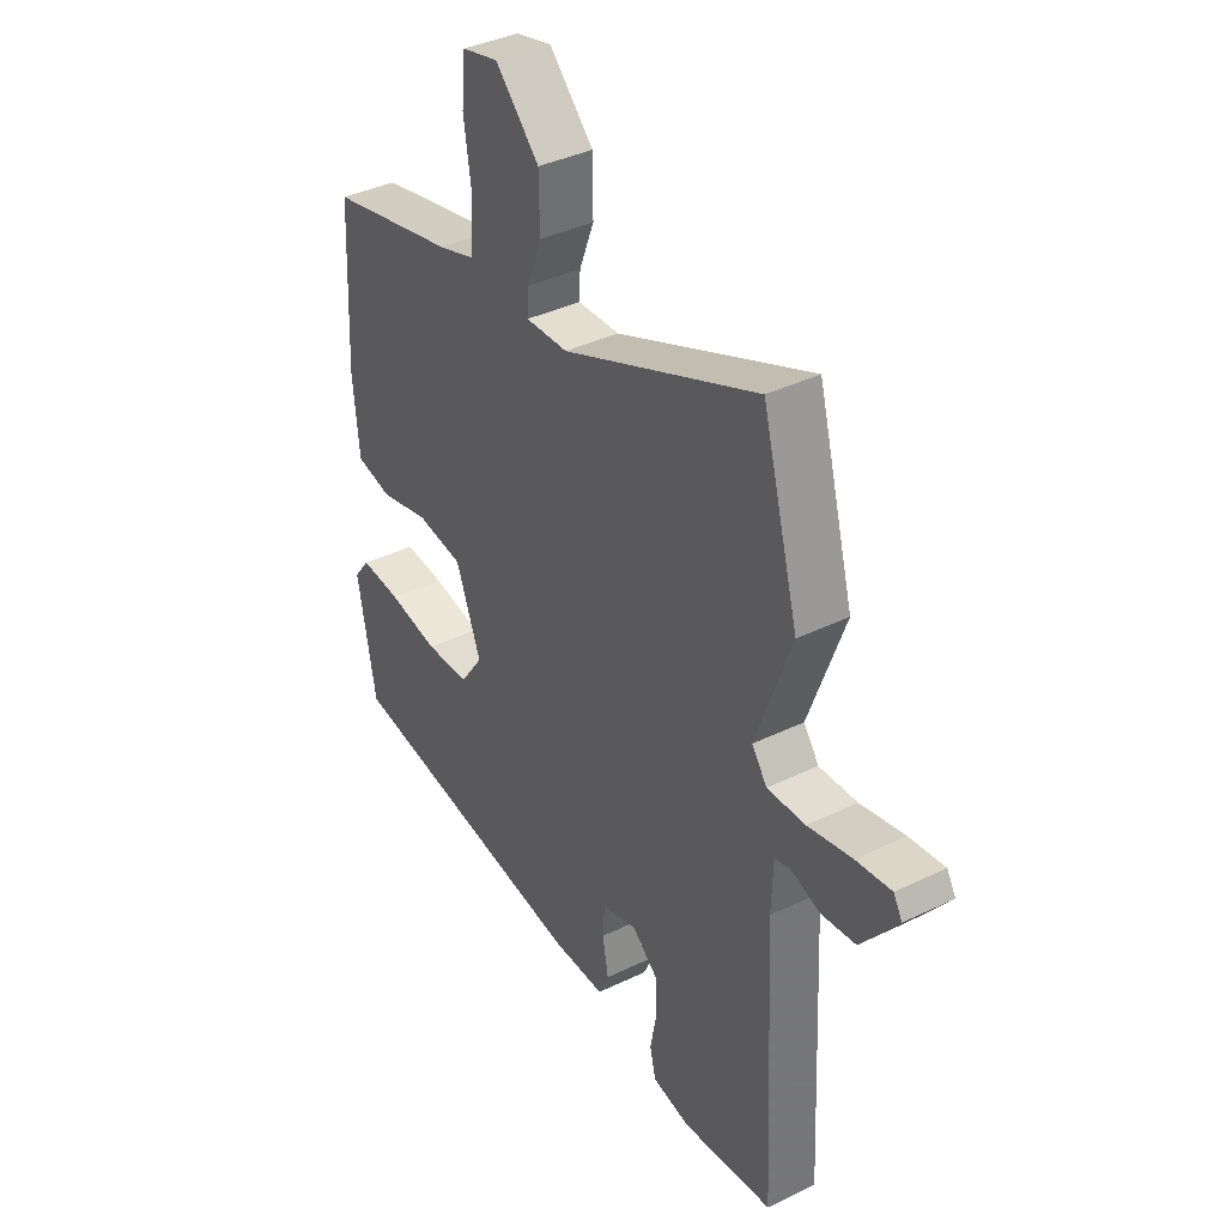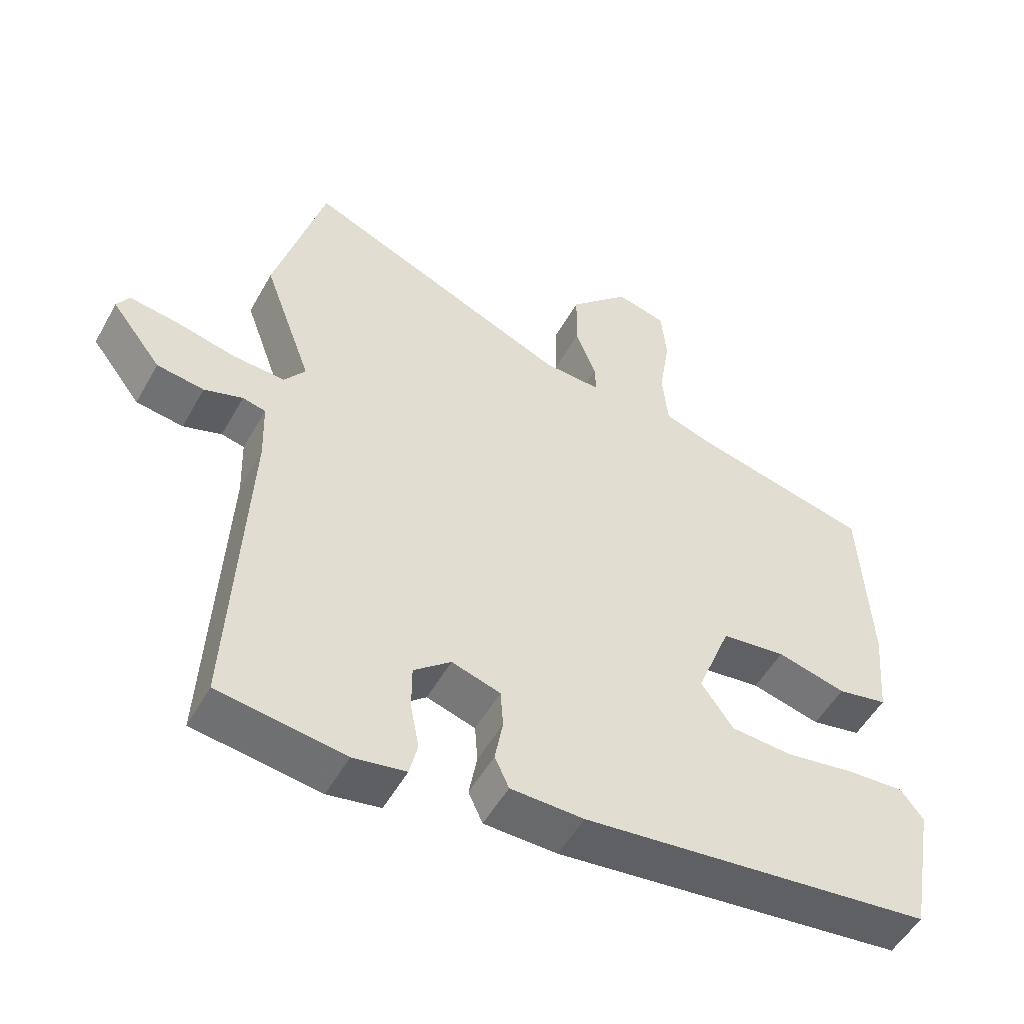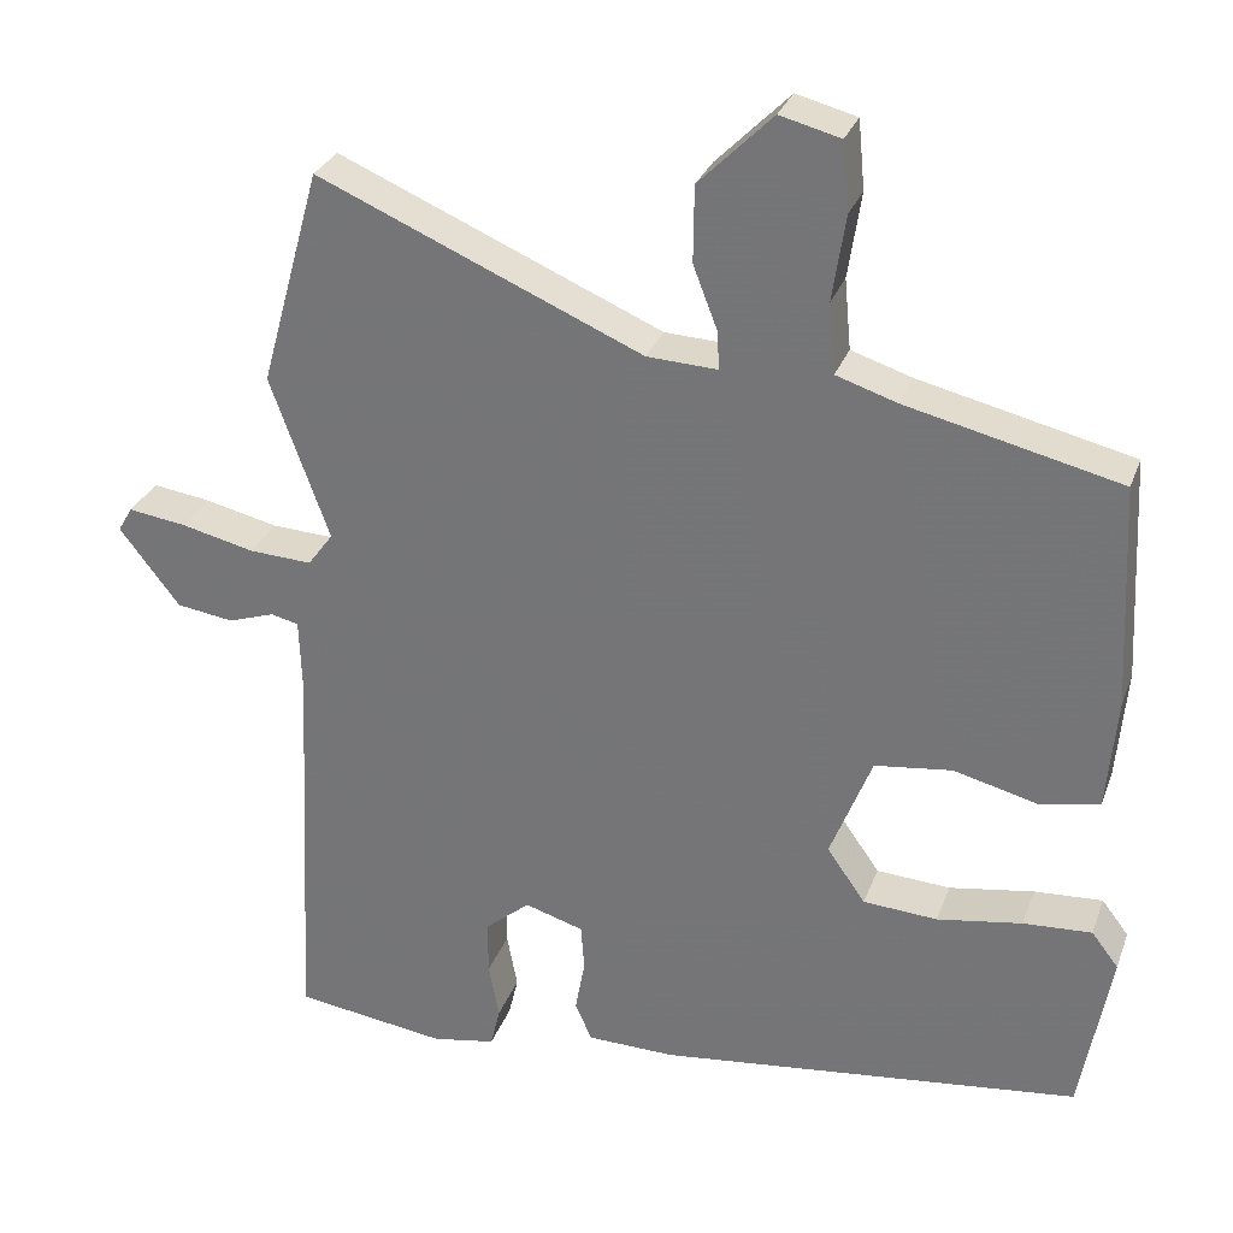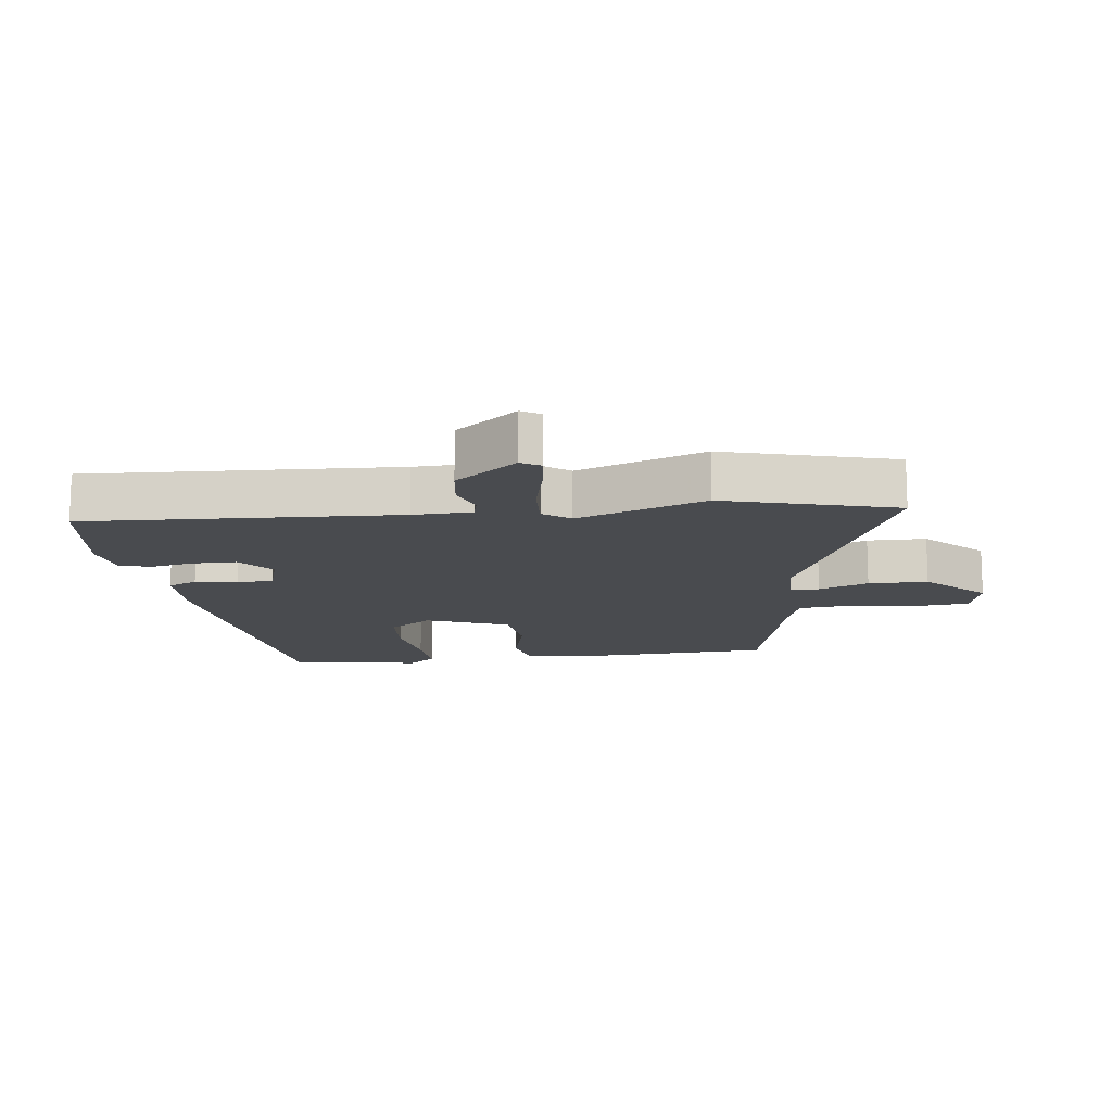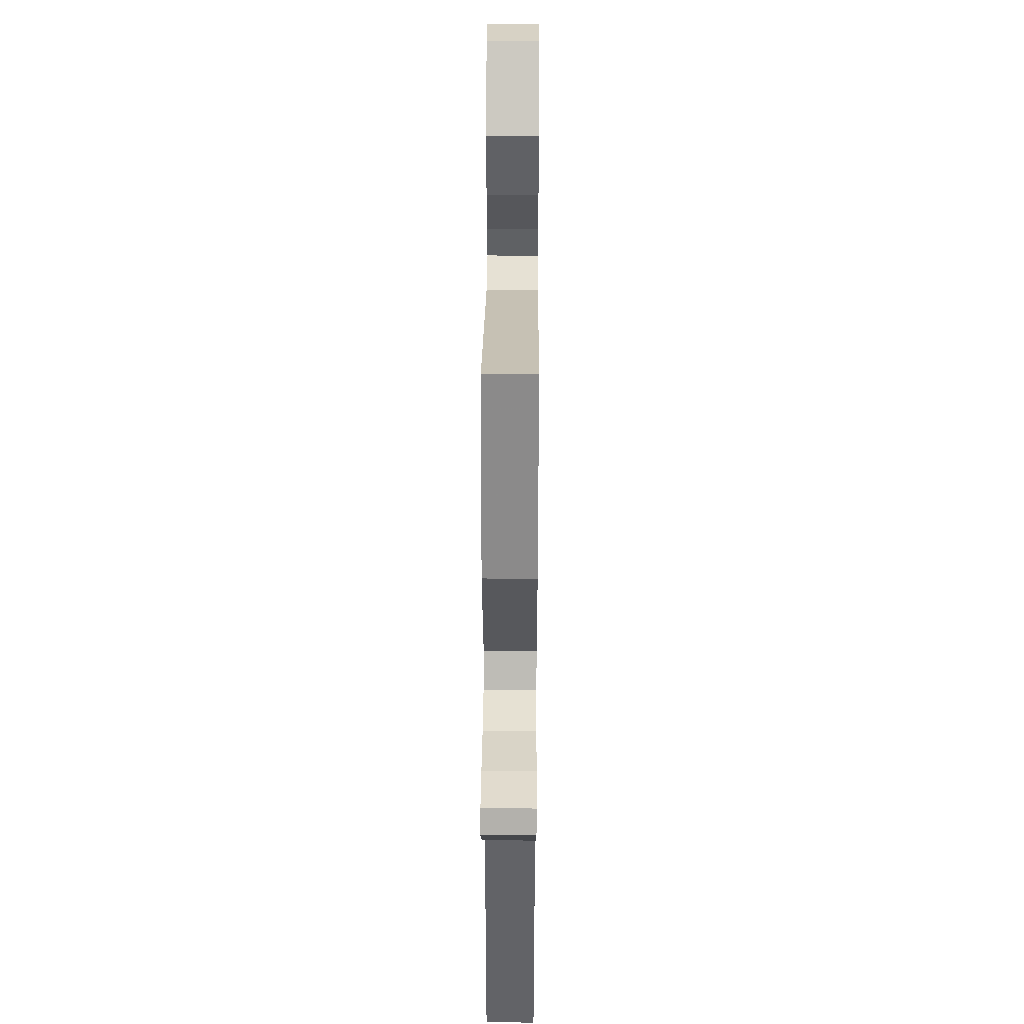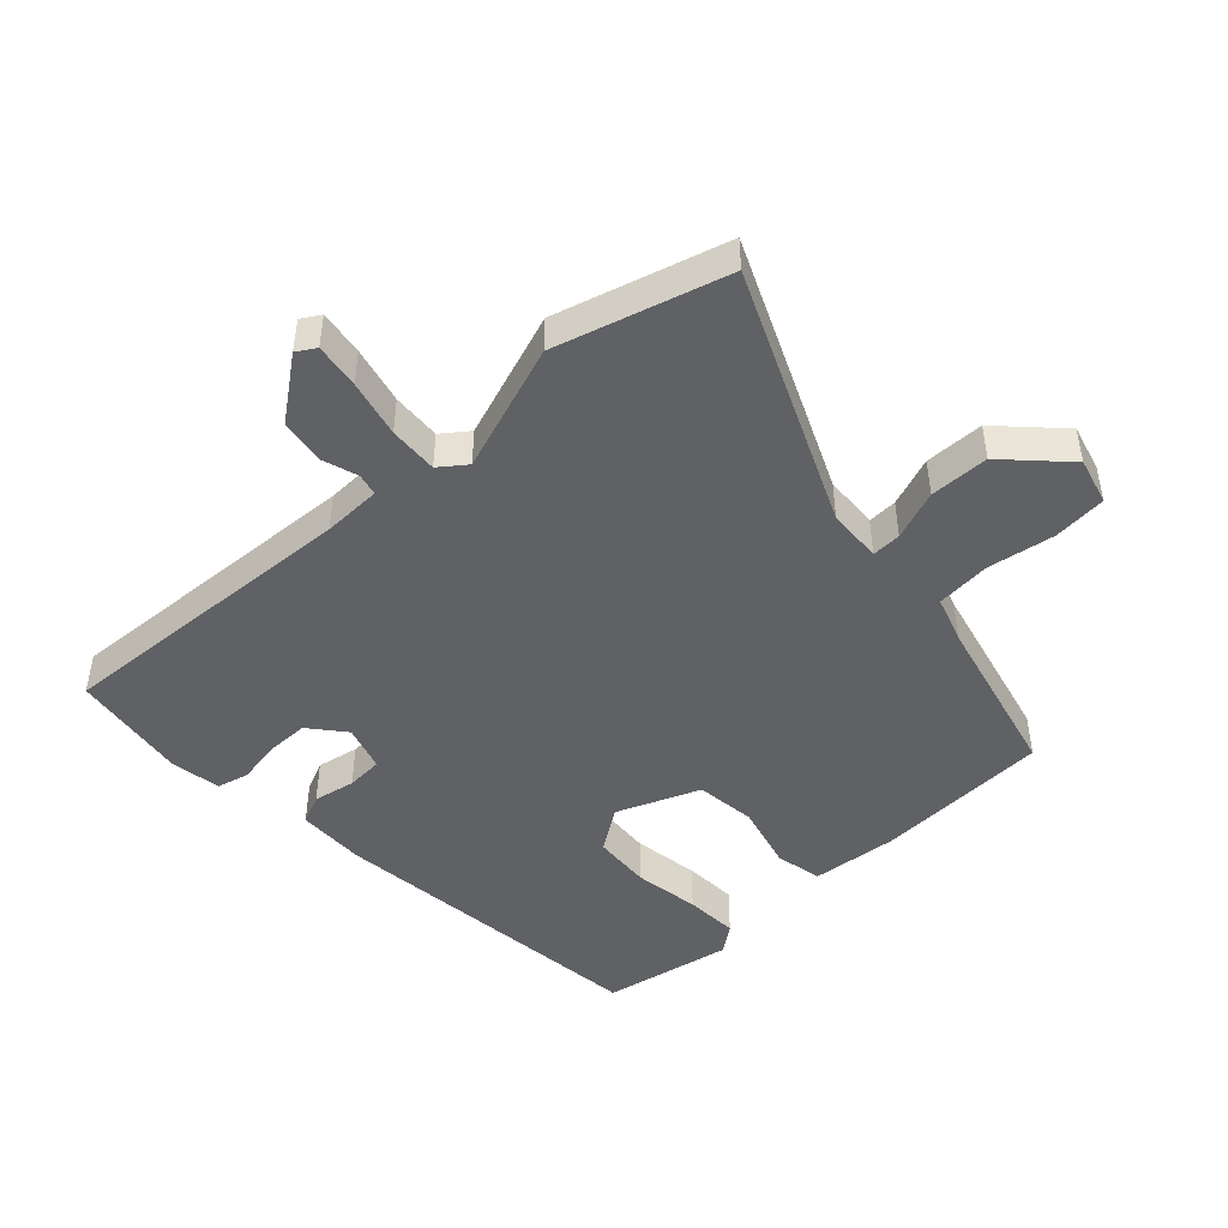
<metadata>
{"format":"obj","ext":"obj","renderer":"f3d","projection":"perspective","resolution":1024,"background":"white","views":[{"elev":38.5,"azim":-121.5,"up":"+Z"},{"elev":-52.2,"azim":-28.6,"up":"+Z"},{"elev":29.6,"azim":18.1,"up":"+Z"},{"elev":-14.0,"azim":-82.8,"up":"+Y"},{"elev":41.8,"azim":-89.6,"up":"+Z"},{"elev":-46.5,"azim":-47.5,"up":"+Y"}]}
</metadata>
<code>
v -0.523 0.07 -0.489
v -0.499 0.07 -0.003
v -0.502 0.07 0.089
v -0.536 0.07 0.097
v -0.593 0.07 0.078
v -0.663 0.07 0.088
v -0.737 0.07 0.184
v -0.719 0.07 0.214
v -0.648 0.07 0.204
v -0.558 0.07 0.183
v -0.481 0.07 0.179
v -0.45 0.07 0.221
v -0.522 0.07 0.421
v -0.448 0.07 0.688
v -0.051 0.07 0.517
v 0.035 0.07 0.513
v 0.033 0.07 0.559
v 0.003 0.07 0.637
v 0.004 0.07 0.73
v 0.094 0.07 0.82
v 0.168 0.07 0.801
v 0.176 0.07 0.717
v 0.16 0.07 0.612
v 0.168 0.07 0.526
v 0.242 0.07 0.502
v 0.504 0.07 0.44
v 0.518 0.07 0.164
v 0.506 0.07 0.028
v 0.432 0.07 0.013
v 0.33 0.07 0.039
v 0.235 0.07 0.027
v 0.184 0.07 -0.103
v 0.231 0.07 -0.17
v 0.322 0.07 -0.176
v 0.426 0.07 -0.159
v 0.51 0.07 -0.154
v 0.543 0.07 -0.197
v 0.506 0.07 -0.402
v -0.012 0.07 -0.463
v -0.12 0.07 -0.461
v -0.141 0.07 -0.415
v -0.129 0.07 -0.349
v -0.133 0.07 -0.292
v -0.205 0.07 -0.27
v -0.26 0.07 -0.316
v -0.26 0.07 -0.383
v -0.247 0.07 -0.451
v -0.259 0.07 -0.501
v -0.337 0.07 -0.515
v -0.523 0 -0.489
v -0.499 0 -0.003
v -0.502 0 0.089
v -0.536 0 0.097
v -0.593 0 0.078
v -0.663 0 0.088
v -0.737 0 0.184
v -0.719 0 0.214
v -0.648 0 0.204
v -0.558 0 0.183
v -0.481 0 0.179
v -0.45 0 0.221
v -0.522 0 0.421
v -0.448 0 0.688
v -0.051 0 0.517
v 0.035 0 0.513
v 0.033 0 0.559
v 0.003 0 0.637
v 0.004 0 0.73
v 0.094 0 0.82
v 0.168 0 0.801
v 0.176 0 0.717
v 0.16 0 0.612
v 0.168 0 0.526
v 0.242 0 0.502
v 0.504 0 0.44
v 0.518 0 0.164
v 0.506 0 0.028
v 0.432 0 0.013
v 0.33 0 0.039
v 0.235 0 0.027
v 0.184 0 -0.103
v 0.231 0 -0.17
v 0.322 0 -0.176
v 0.426 0 -0.159
v 0.51 0 -0.154
v 0.543 0 -0.197
v 0.506 0 -0.402
v -0.012 0 -0.463
v -0.12 0 -0.461
v -0.141 0 -0.415
v -0.129 0 -0.349
v -0.133 0 -0.292
v -0.205 0 -0.27
v -0.26 0 -0.316
v -0.26 0 -0.383
v -0.247 0 -0.451
v -0.259 0 -0.501
v -0.337 0 -0.515
f 49 1 2
f 48 49 2
f 47 48 2
f 46 47 2
f 45 46 2 3
f 44 45 3
f 43 44 3
f 40 41 42
f 39 40 42
f 38 39 42
f 37 38 42
f 36 37 42
f 35 36 42
f 34 35 42
f 33 34 42 43
f 32 33 43 3
f 28 29 30
f 27 28 30
f 26 27 30
f 25 26 30
f 24 25 30 31
f 21 22 23
f 20 21 23
f 19 20 23
f 18 19 23
f 17 18 23
f 16 17 23 24
f 12 13 14 15
f 11 12 15 16
f 8 9 10
f 7 8 10
f 6 7 10
f 5 6 10
f 4 5 10
f 3 4 10 11
f 24 31 32
f 16 24 32
f 11 16 32
f 3 11 32
f 51 50 98
f 51 98 97
f 51 97 96
f 51 96 95
f 52 51 95 94
f 52 94 93
f 52 93 92
f 91 90 89
f 91 89 88
f 91 88 87
f 91 87 86
f 91 86 85
f 91 85 84
f 91 84 83
f 92 91 83 82
f 52 92 82 81
f 79 78 77
f 79 77 76
f 79 76 75
f 79 75 74
f 80 79 74 73
f 72 71 70
f 72 70 69
f 72 69 68
f 72 68 67
f 72 67 66
f 73 72 66 65
f 64 63 62 61
f 65 64 61 60
f 59 58 57
f 59 57 56
f 59 56 55
f 59 55 54
f 59 54 53
f 60 59 53 52
f 81 80 73
f 81 73 65
f 81 65 60
f 81 60 52
f 1 50 51 2
f 2 51 52 3
f 3 52 53 4
f 4 53 54 5
f 5 54 55 6
f 6 55 56 7
f 7 56 57 8
f 8 57 58 9
f 9 58 59 10
f 10 59 60 11
f 11 60 61 12
f 12 61 62 13
f 13 62 63 14
f 14 63 64 15
f 15 64 65 16
f 16 65 66 17
f 17 66 67 18
f 18 67 68 19
f 19 68 69 20
f 20 69 70 21
f 21 70 71 22
f 22 71 72 23
f 23 72 73 24
f 24 73 74 25
f 25 74 75 26
f 26 75 76 27
f 27 76 77 28
f 28 77 78 29
f 29 78 79 30
f 30 79 80 31
f 31 80 81 32
f 32 81 82 33
f 33 82 83 34
f 34 83 84 35
f 35 84 85 36
f 36 85 86 37
f 37 86 87 38
f 38 87 88 39
f 39 88 89 40
f 40 89 90 41
f 41 90 91 42
f 42 91 92 43
f 43 92 93 44
f 44 93 94 45
f 45 94 95 46
f 46 95 96 47
f 47 96 97 48
f 48 97 98 49
f 49 98 50 1

</code>
